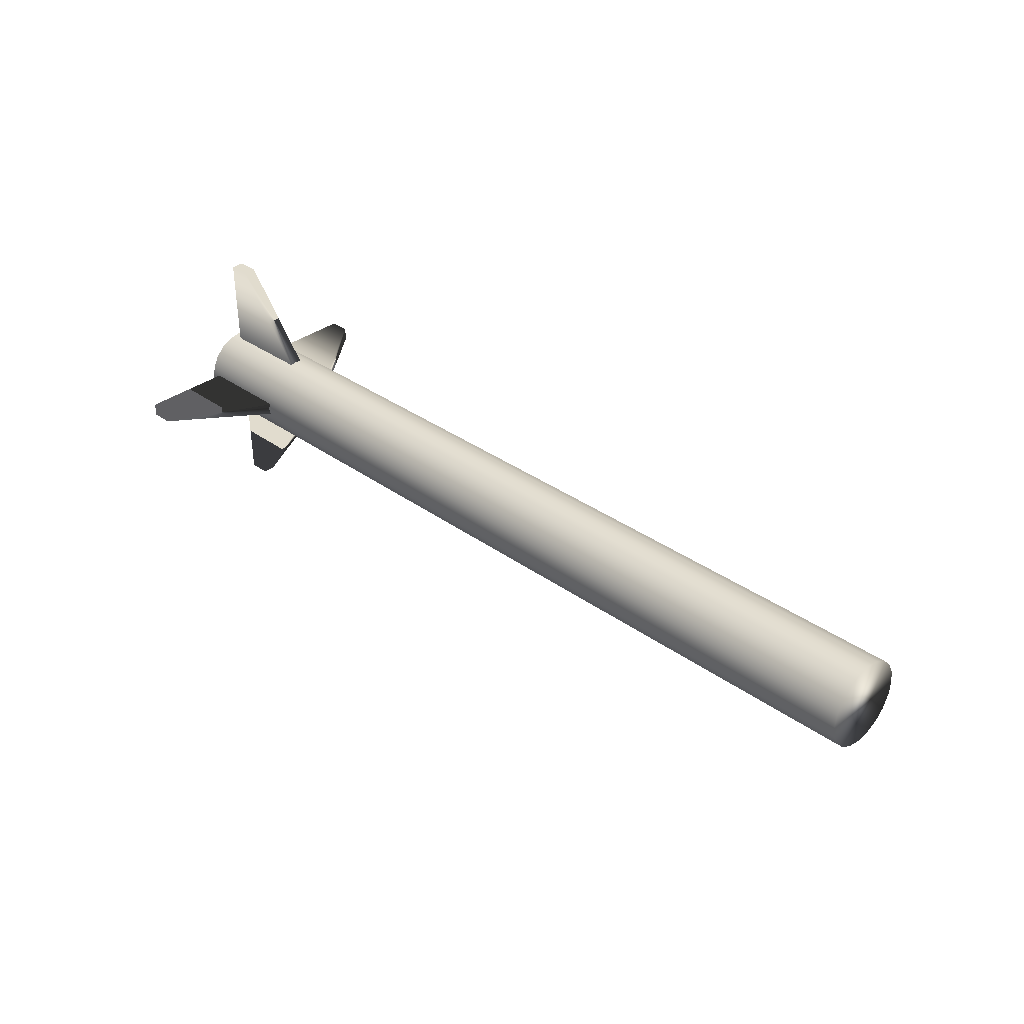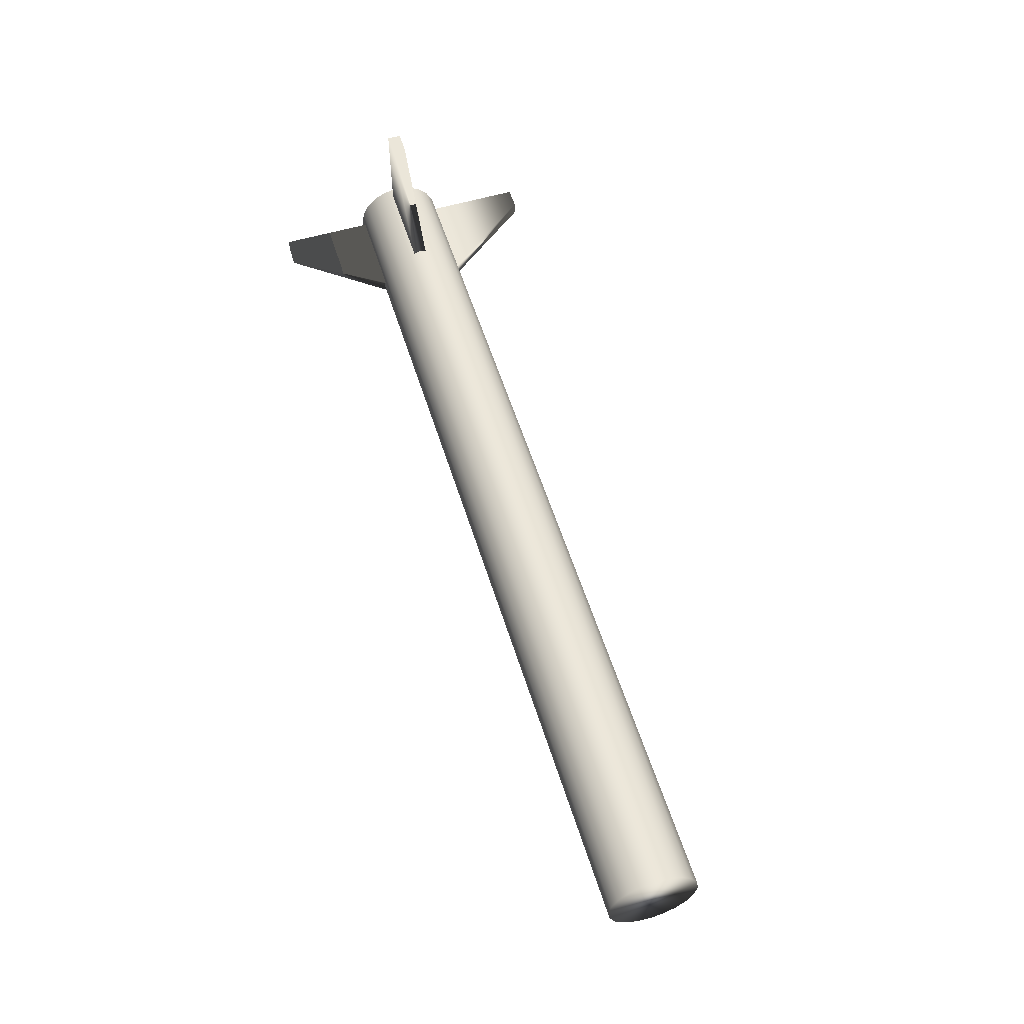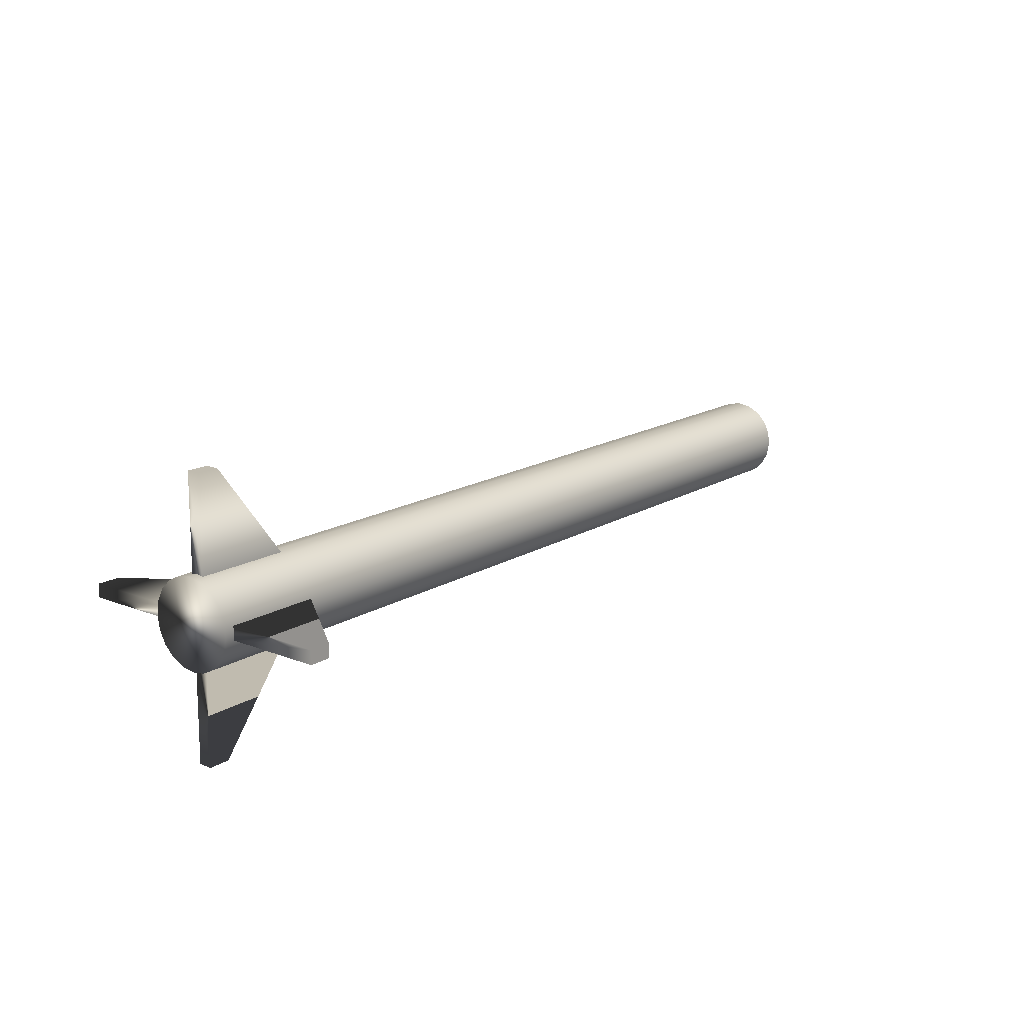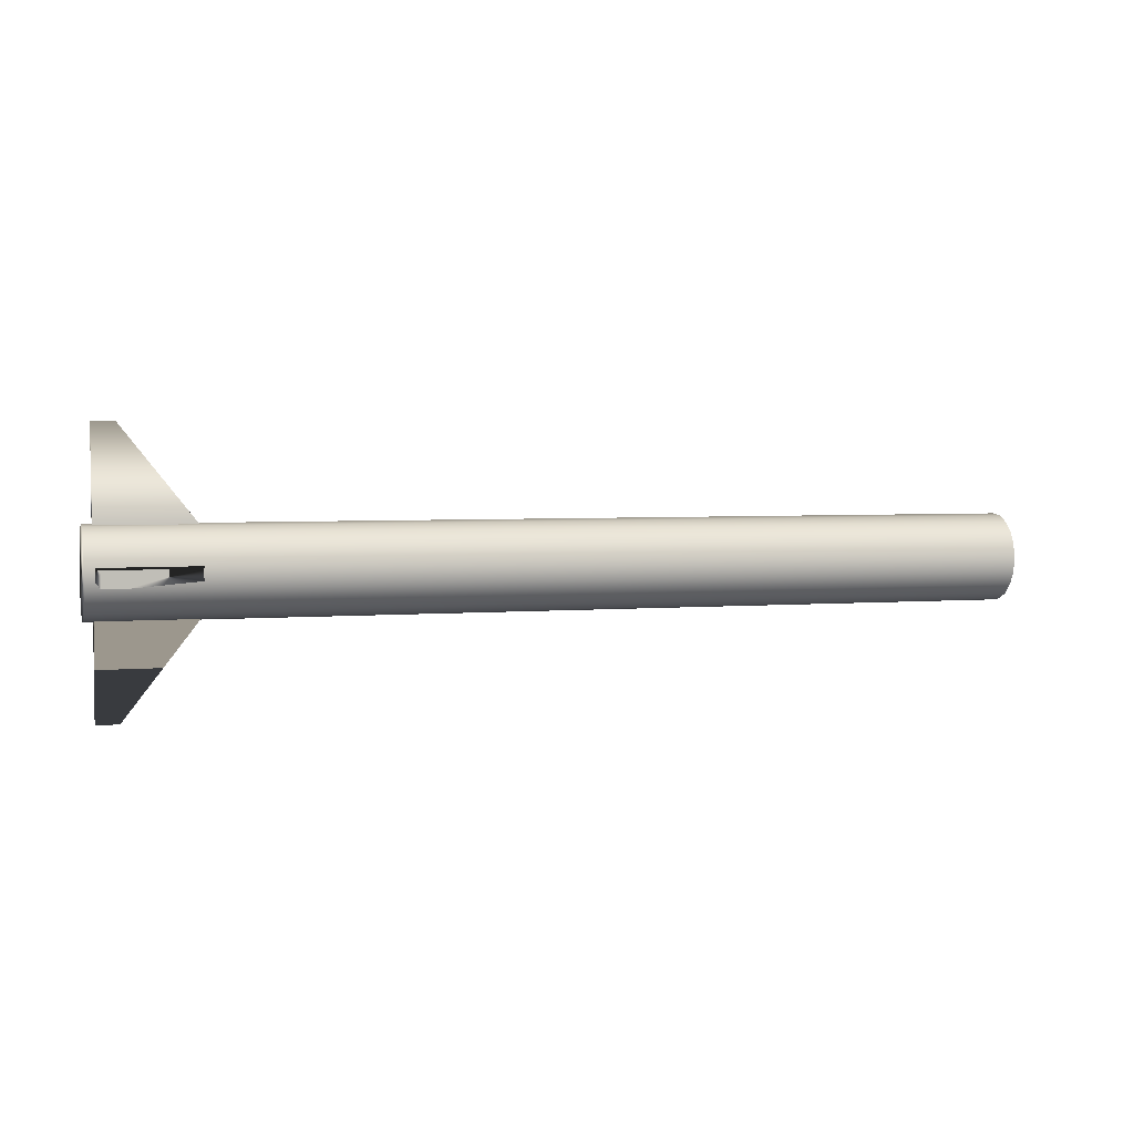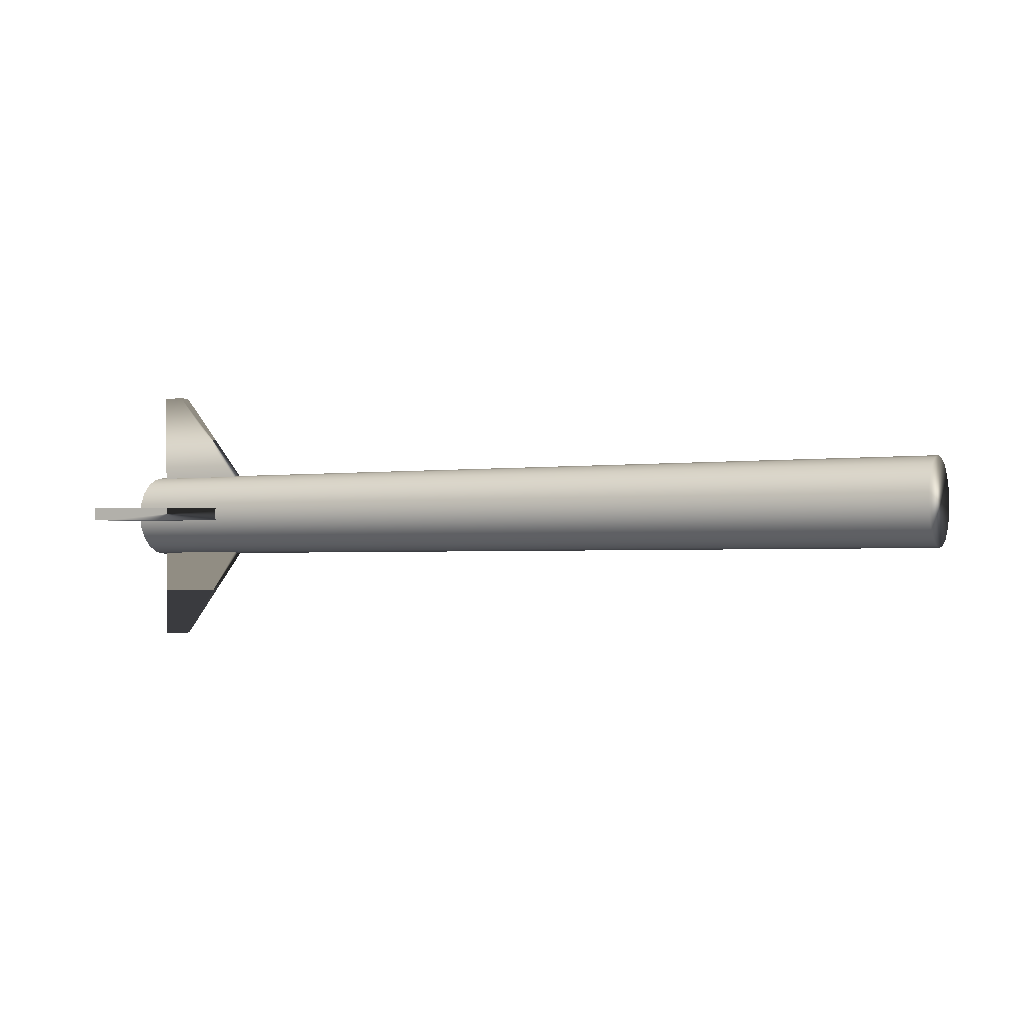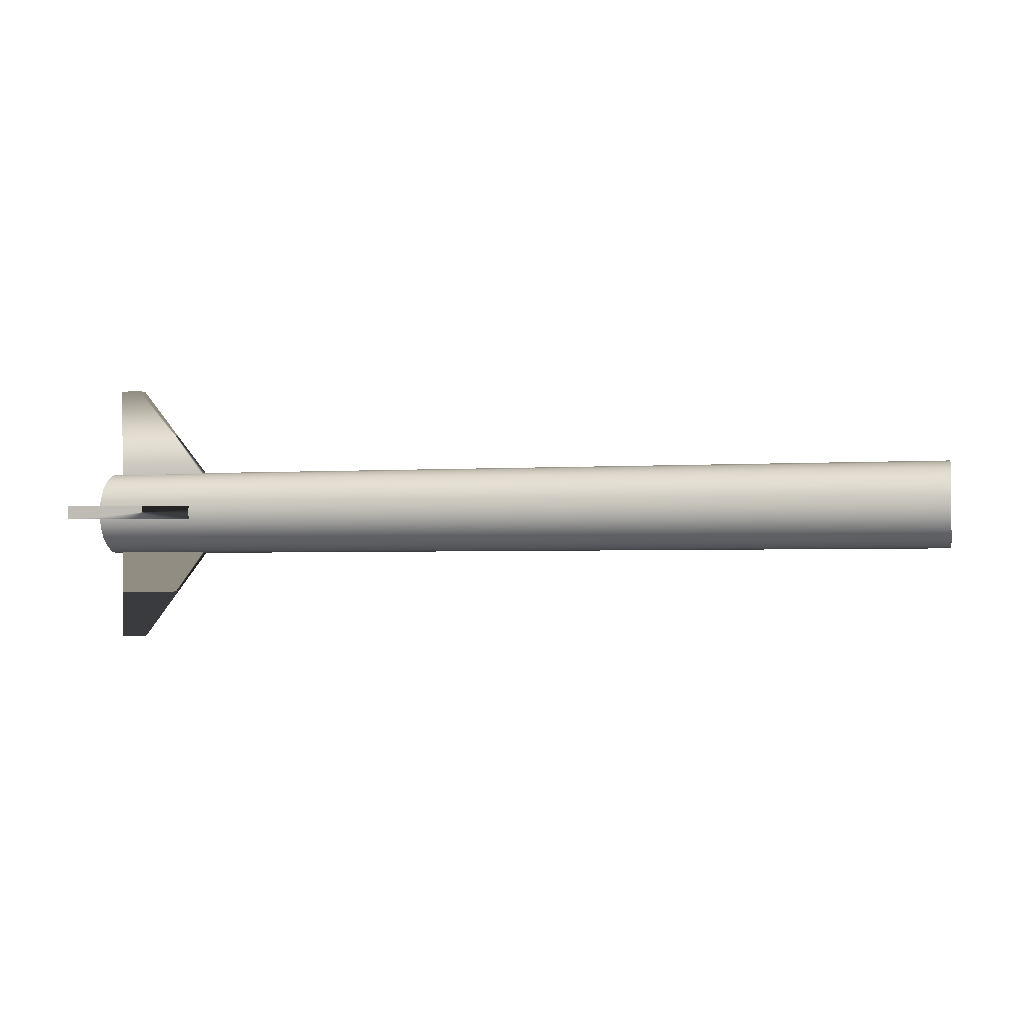
<metadata>
{"format":"obj","ext":"obj","renderer":"f3d","projection":"perspective","resolution":1024,"background":"white","views":[{"elev":34.3,"azim":44.2,"up":"+Z"},{"elev":55.5,"azim":72.5,"up":"+Y"},{"elev":16.1,"azim":-51.9,"up":"+Y"},{"elev":2.5,"azim":-16.6,"up":"+Z"},{"elev":-1.3,"azim":25.6,"up":"+Z"},{"elev":-1.2,"azim":12.9,"up":"+Z"}]}
</metadata>
<code>
g
v  -1.109 -0.0395 0.1357
v  -1.109 -0.08119 0.1141
v  -1.109 -0.1142 0.08073
v  -1.109 -0.1352 0.03879
v  -1.109 -0.1423 -0.00761
v  -1.108 -0.1347 -0.05392
v  -1.108 -0.1131 -0.0956
v  -1.108 -0.07973 -0.1286
v  -1.107 -0.03779 -0.1496
v  -1.107 0.008606 -0.1567
v  -1.107 0.05491 -0.1491
v  -1.107 0.0966 -0.1275
v  -1.107 0.1296 -0.09413
v  -1.107 0.1506 -0.05219
v  -1.107 0.1577 -0.005797
v  -1.107 0.1501 0.04051
v  -1.108 0.1285 0.0822
v  -1.108 0.09514 0.1152
v  -1.108 0.0532 0.1362
v  -1.109 0.006804 0.1433
v  1.971 -0.05849 0.1545
v  1.971 -0.1002 0.133
v  1.971 -0.1332 0.09959
v  1.971 -0.1542 0.05765
v  1.971 -0.1613 0.01125
v  1.971 -0.1537 -0.03506
v  1.972 -0.1321 -0.07674
v  1.972 -0.09872 -0.1097
v  1.972 -0.05678 -0.1308
v  1.973 -0.01038 -0.1378
v  1.973 0.03592 -0.1302
v  1.973 0.07761 -0.1087
v  1.973 0.1106 -0.07527
v  1.973 0.1316 -0.03333
v  1.973 0.1387 0.01307
v  1.972 0.1311 0.05937
v  1.972 0.1095 0.1011
v  1.972 0.07615 0.134
v  1.971 0.03421 0.1551
v  1.971 -0.01218 0.1622
v  -1.108 0.007705 -0.006703
v  1.972 -0.01128 0.01216
g objpCylinder1
f 1 2 22
f 1 22 21
f 2 3 23
f 2 23 22
f 3 4 24
f 3 24 23
f 4 5 25
f 4 25 24
f 5 6 26
f 5 26 25
f 6 7 27
f 6 27 26
f 7 8 28
f 7 28 27
f 8 9 29
f 8 29 28
f 9 10 30
f 9 30 29
f 10 11 31
f 10 31 30
f 11 12 32
f 11 32 31
f 12 13 33
f 12 33 32
f 13 14 34
f 13 34 33
f 14 15 35
f 14 35 34
f 15 16 36
f 15 36 35
f 16 17 37
f 16 37 36
f 17 18 38
f 17 38 37
f 18 19 39
f 18 39 38
f 19 20 40
f 19 40 39
f 20 1 21
f 20 21 40
f 2 1 41
f 3 2 41
f 4 3 41
f 5 4 41
f 6 5 41
f 7 6 41
f 8 7 41
f 9 8 41
f 10 9 41
f 11 10 41
f 12 11 41
f 13 12 41
f 14 13 41
f 15 14 41
f 16 15 41
f 17 16 41
f 18 17 41
f 19 18 41
f 20 19 41
f 1 20 41
f 21 22 42
f 22 23 42
f 23 24 42
f 24 25 42
f 25 26 42
f 26 27 42
f 27 28 42
f 28 29 42
f 29 30 42
f 30 31 42
f 31 32 42
f 32 33 42
f 33 34 42
f 34 35 42
f 35 36 42
f 36 37 42
f 37 38 42
f 38 39 42
f 39 40 42
f 40 21 42
g
v  -1.005 0.02604 0.4575
v  -1.078 0.02649 0.457
v  -1.005 -0.01896 0.4572
v  -1.078 -0.01851 0.4568
v  -0.7378 -0.01856 0.1204
v  -1.076 -0.01647 0.1184
v  -0.7375 0.02644 0.1207
v  -1.076 0.02852 0.1186
v  -1.005 -0.4572 0.0138
v  -1.078 -0.4568 0.01335
v  -1.005 -0.4569 -0.03152
v  -1.078 -0.4565 -0.03197
v  -0.7375 -0.1202 -0.02785
v  -1.076 -0.1181 -0.02992
v  -0.7378 -0.1205 0.01747
v  -1.076 -0.1184 0.0154
v  -0.999 0.4699 -0.02592
v  -1.072 0.4703 -0.02637
v  -0.9993 0.4696 0.0194
v  -1.073 0.47 0.01895
v  -0.7363 0.1296 0.01898
v  -1.075 0.1316 0.01691
v  -0.736 0.1298 -0.02634
v  -1.074 0.1319 -0.02841
v  -0.9993 -0.01339 -0.4696
v  -1.073 -0.01294 -0.4701
v  -0.999 0.03161 -0.4693
v  -1.072 0.03206 -0.4698
v  -0.736 0.02794 -0.1293
v  -1.074 0.03003 -0.1314
v  -0.7363 -0.01706 -0.1296
v  -1.075 -0.01497 -0.1317
g objgroup2
f 43 44 46
f 43 46 45
f 45 46 48
f 45 48 47
f 47 48 50
f 47 50 49
f 49 50 44
f 49 44 43
f 44 50 48
f 44 48 46
f 49 43 45
f 49 45 47
f 51 52 54
f 51 54 53
f 53 54 56
f 53 56 55
f 55 56 58
f 55 58 57
f 57 58 52
f 57 52 51
f 52 58 56
f 52 56 54
f 57 51 53
f 57 53 55
f 59 60 62
f 59 62 61
f 61 62 64
f 61 64 63
f 63 64 66
f 63 66 65
f 65 66 60
f 65 60 59
f 60 66 64
f 60 64 62
f 65 59 61
f 65 61 63
f 67 68 70
f 67 70 69
f 69 70 72
f 69 72 71
f 71 72 74
f 71 74 73
f 73 74 68
f 73 68 67
f 68 74 72
f 68 72 70
f 73 67 69
f 73 69 71
g

</code>
